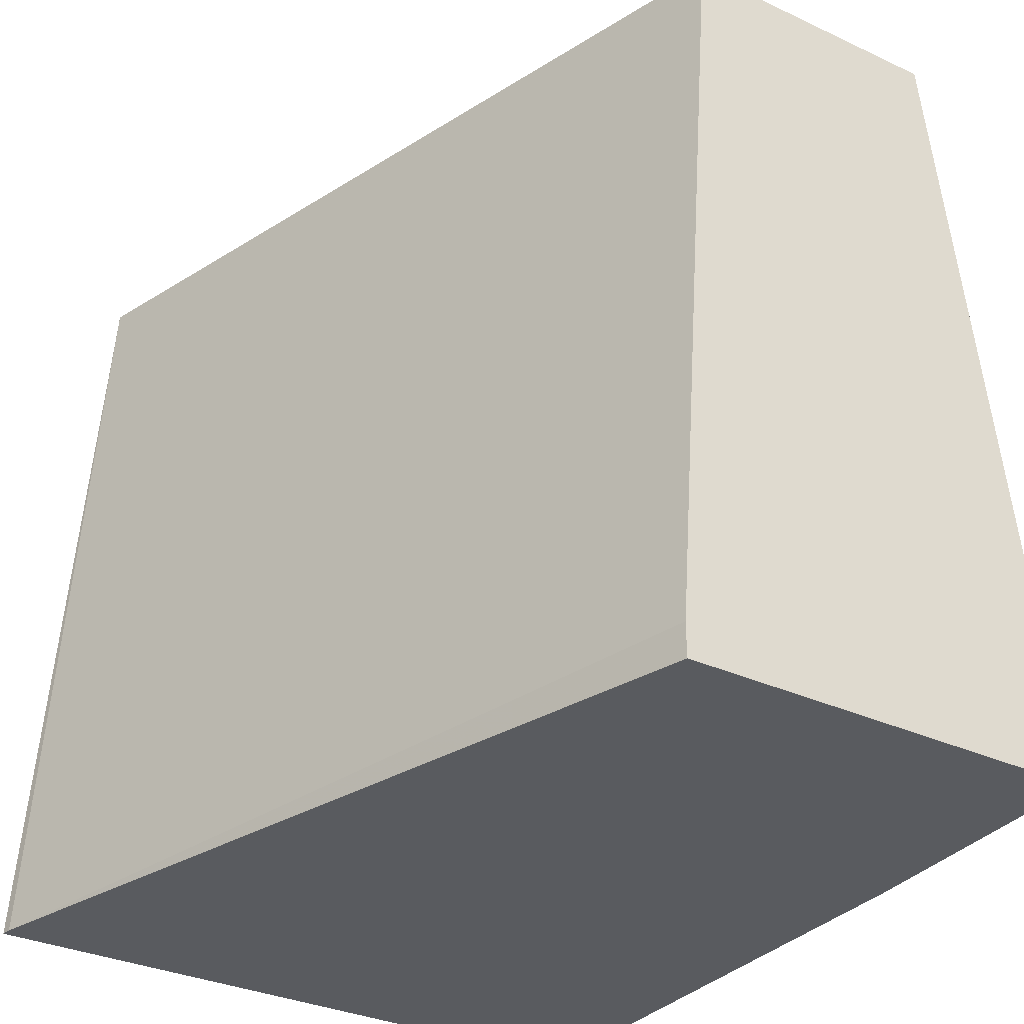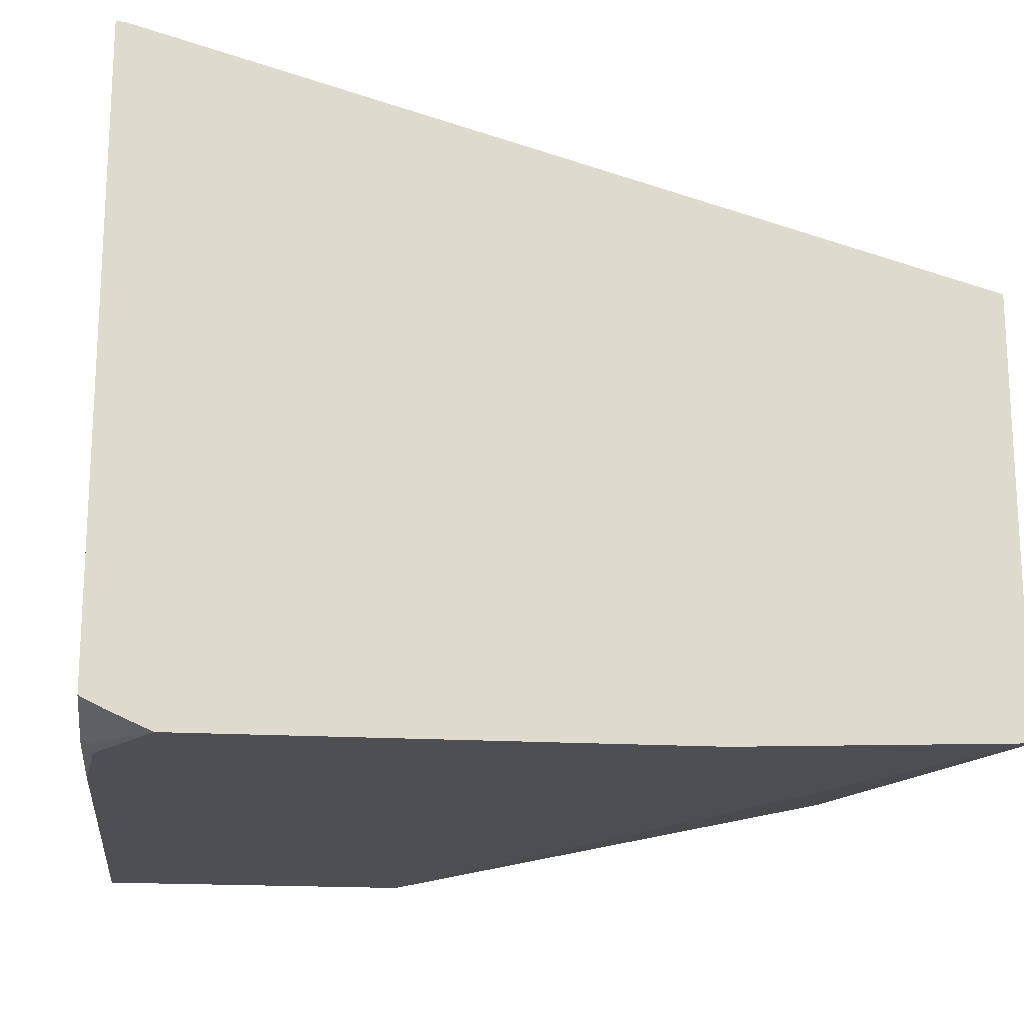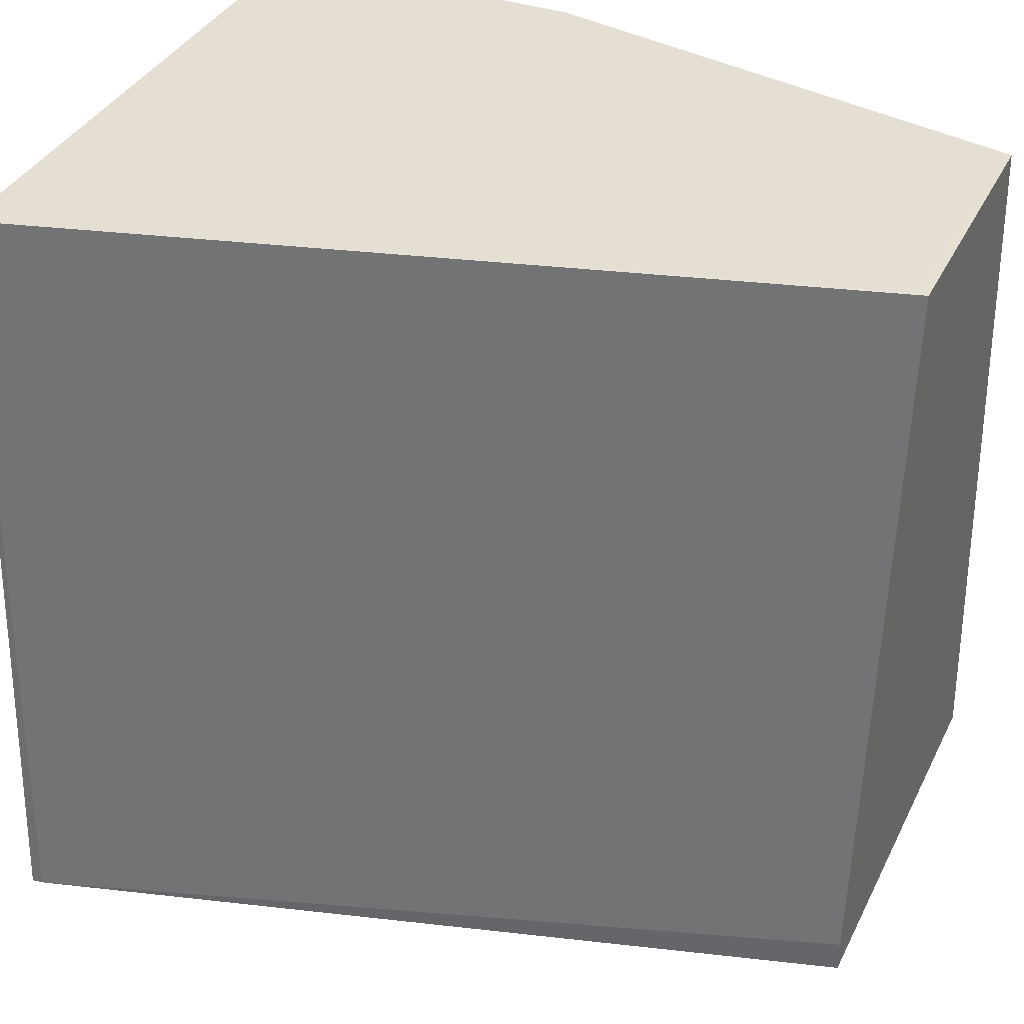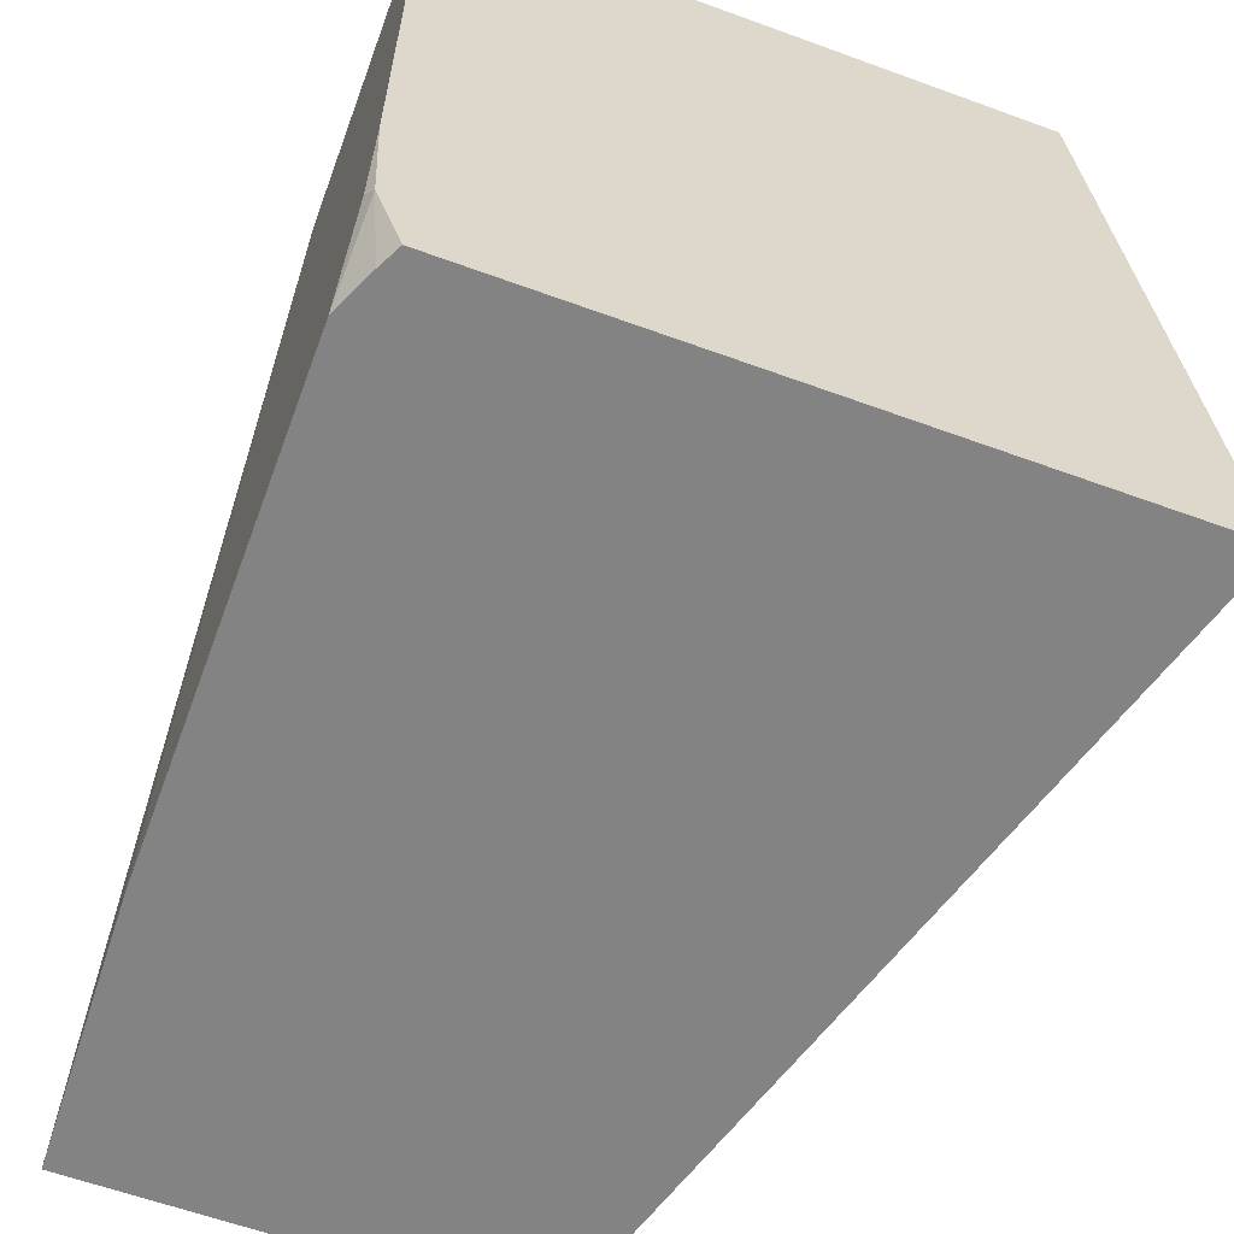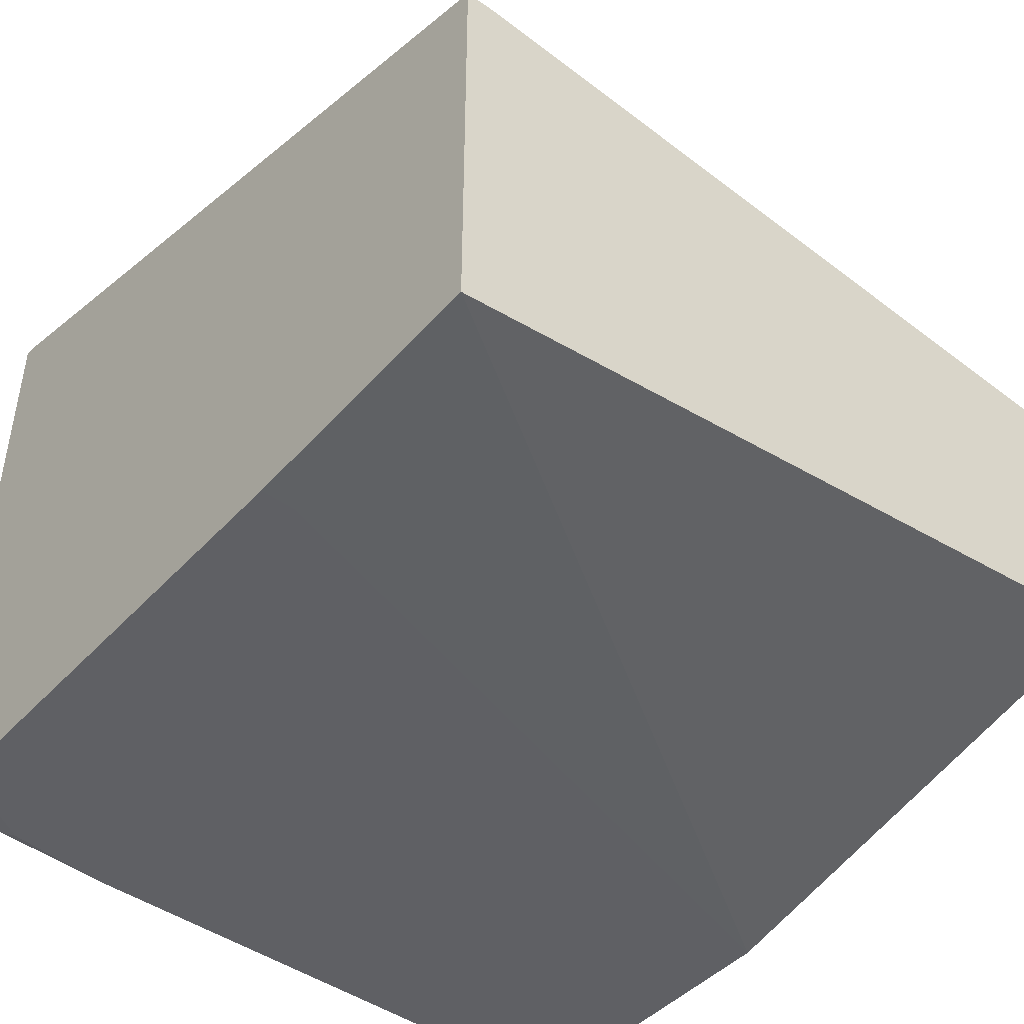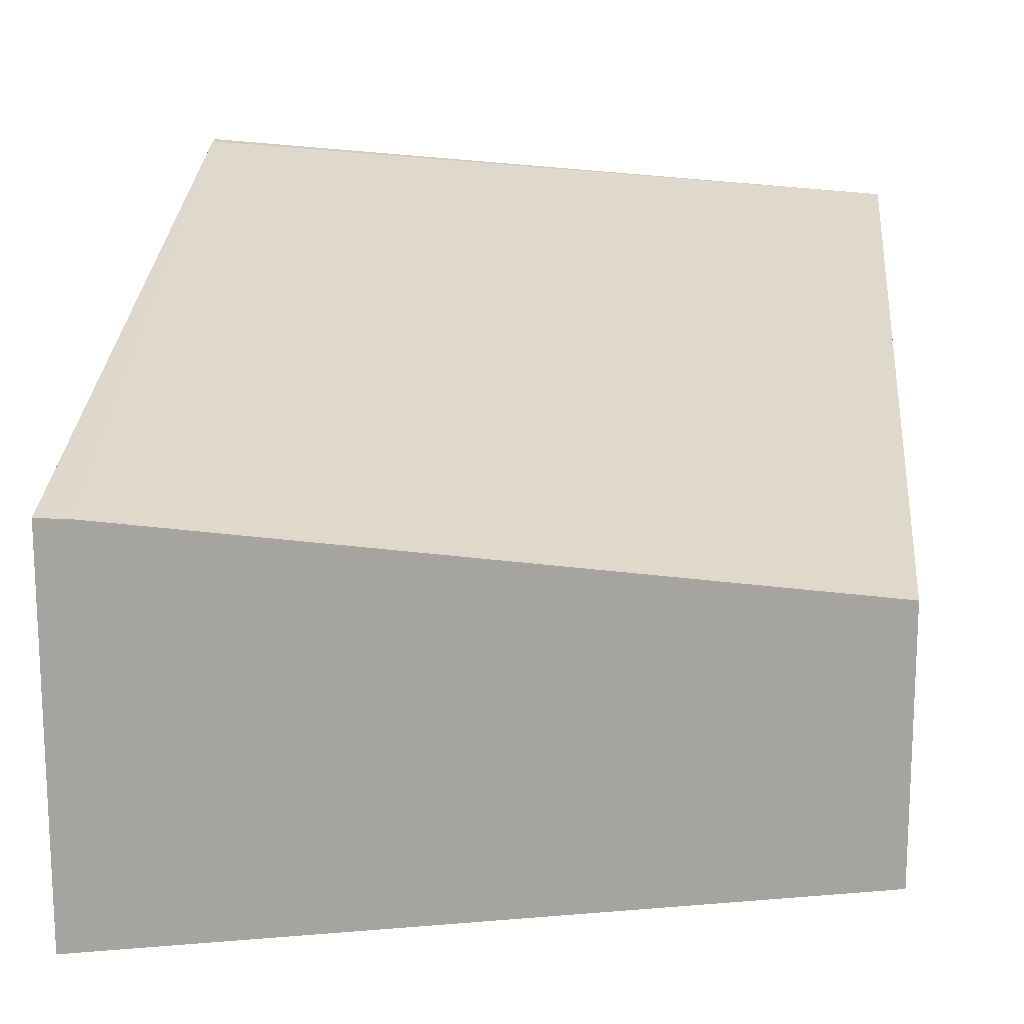
<metadata>
{"format":"obj","ext":"obj","renderer":"f3d","projection":"perspective","resolution":1024,"background":"white","views":[{"elev":-32.2,"azim":-123.1,"up":"+Z"},{"elev":-18.0,"azim":173.3,"up":"+Y"},{"elev":36.9,"azim":-155.9,"up":"+Z"},{"elev":-61.2,"azim":69.6,"up":"+Z"},{"elev":-45.1,"azim":-129.4,"up":"+Y"},{"elev":15.9,"azim":-84.9,"up":"+Y"}]}
</metadata>
<code>
v 0.287 -0.2595 -0.4273
v 0.287 -0.4805 -0.4273
v 0.2832 -0.2599 -0.4273
v 0.287 -0.2787 -0.1556
v 0.287 -0.4891 -0.4003
v 0.2793 -0.4844 -0.4273
v 0.0001281 -0.3399 -0.4273
v 0.0001281 -0.3399 -0.4154
v 0.0001281 -0.3588 -0.1556
v 0.287 -0.4909 -0.1556
v 0.004509 -0.3588 -0.1556
v 0.287 -0.4909 -0.3588
v 0.2832 -0.4909 -0.3965
v 0.2643 -0.4909 -0.4273
v 0.0001281 -0.4874 -0.4273
v 0.0001281 -0.4511 -0.1556
v 0.1744 -0.4909 -0.1556
v 0.09443 -0.4909 -0.4273
v 0.0001281 -0.4532 -0.1556
v 0.09443 -0.4909 -0.4154
f 5 12 13
f 7 9 8
f 5 13 14
f 5 14 6
f 7 15 19
f 7 19 16
f 7 16 9
f 9 16 11
f 15 18 20
f 10 20 18
f 10 18 14
f 10 14 13
f 10 13 12
f 15 20 17
f 15 17 19
f 4 17 10
f 10 17 20
f 4 19 17
f 1 5 2
f 4 11 16
f 4 16 19
f 1 2 6
f 1 6 14
f 1 14 18
f 1 18 15
f 1 7 3
f 1 3 4
f 1 4 10
f 1 15 7
f 1 12 5
f 2 5 6
f 3 7 8
f 3 8 9
f 3 9 4
f 4 9 11
f 1 10 12

</code>
